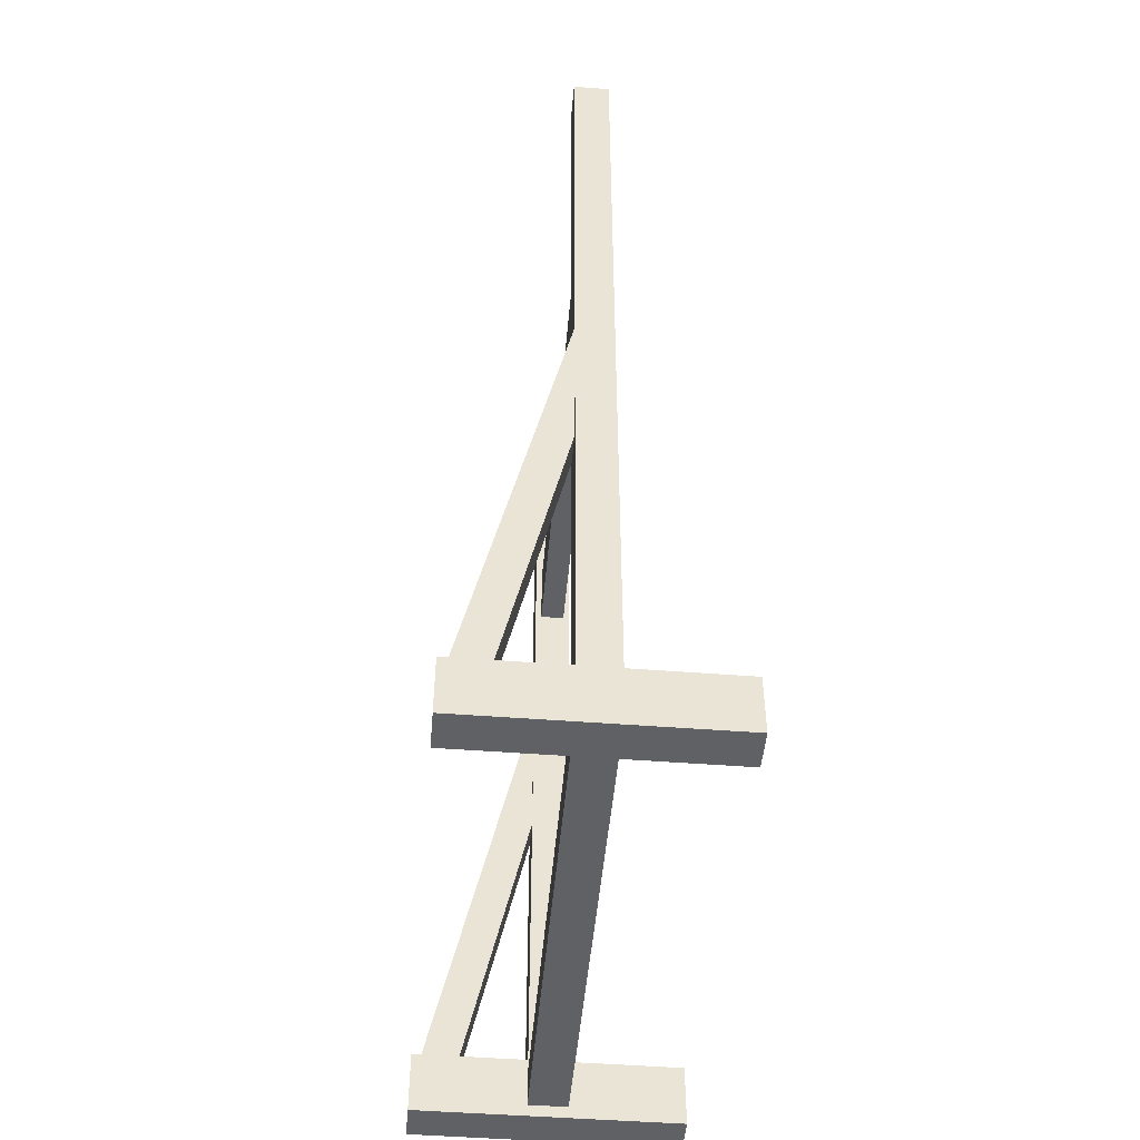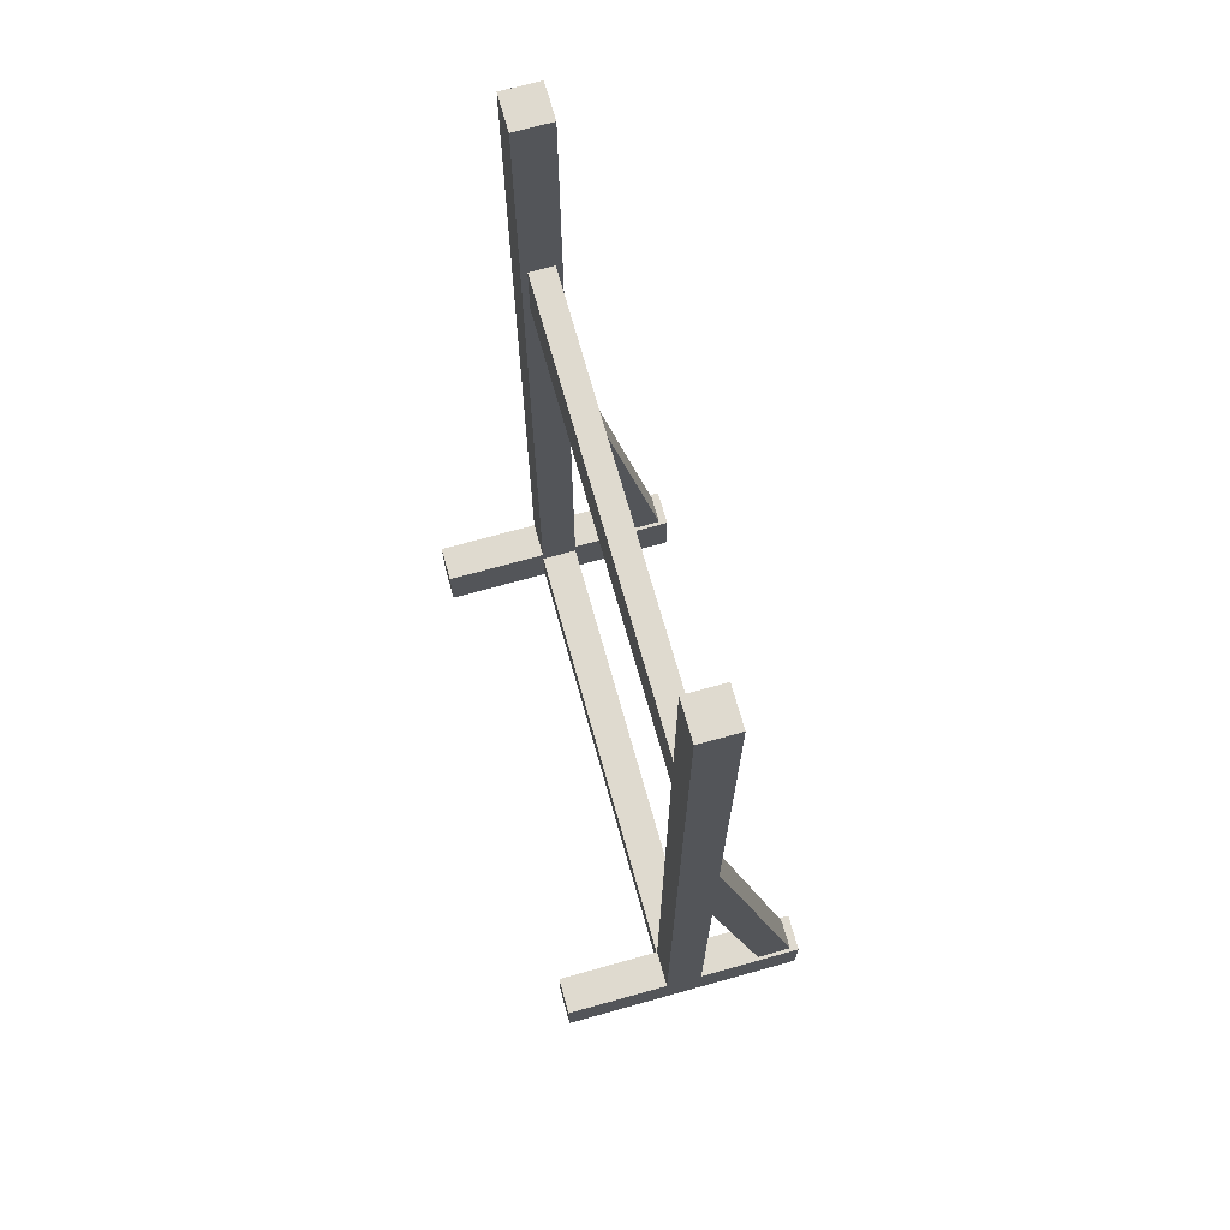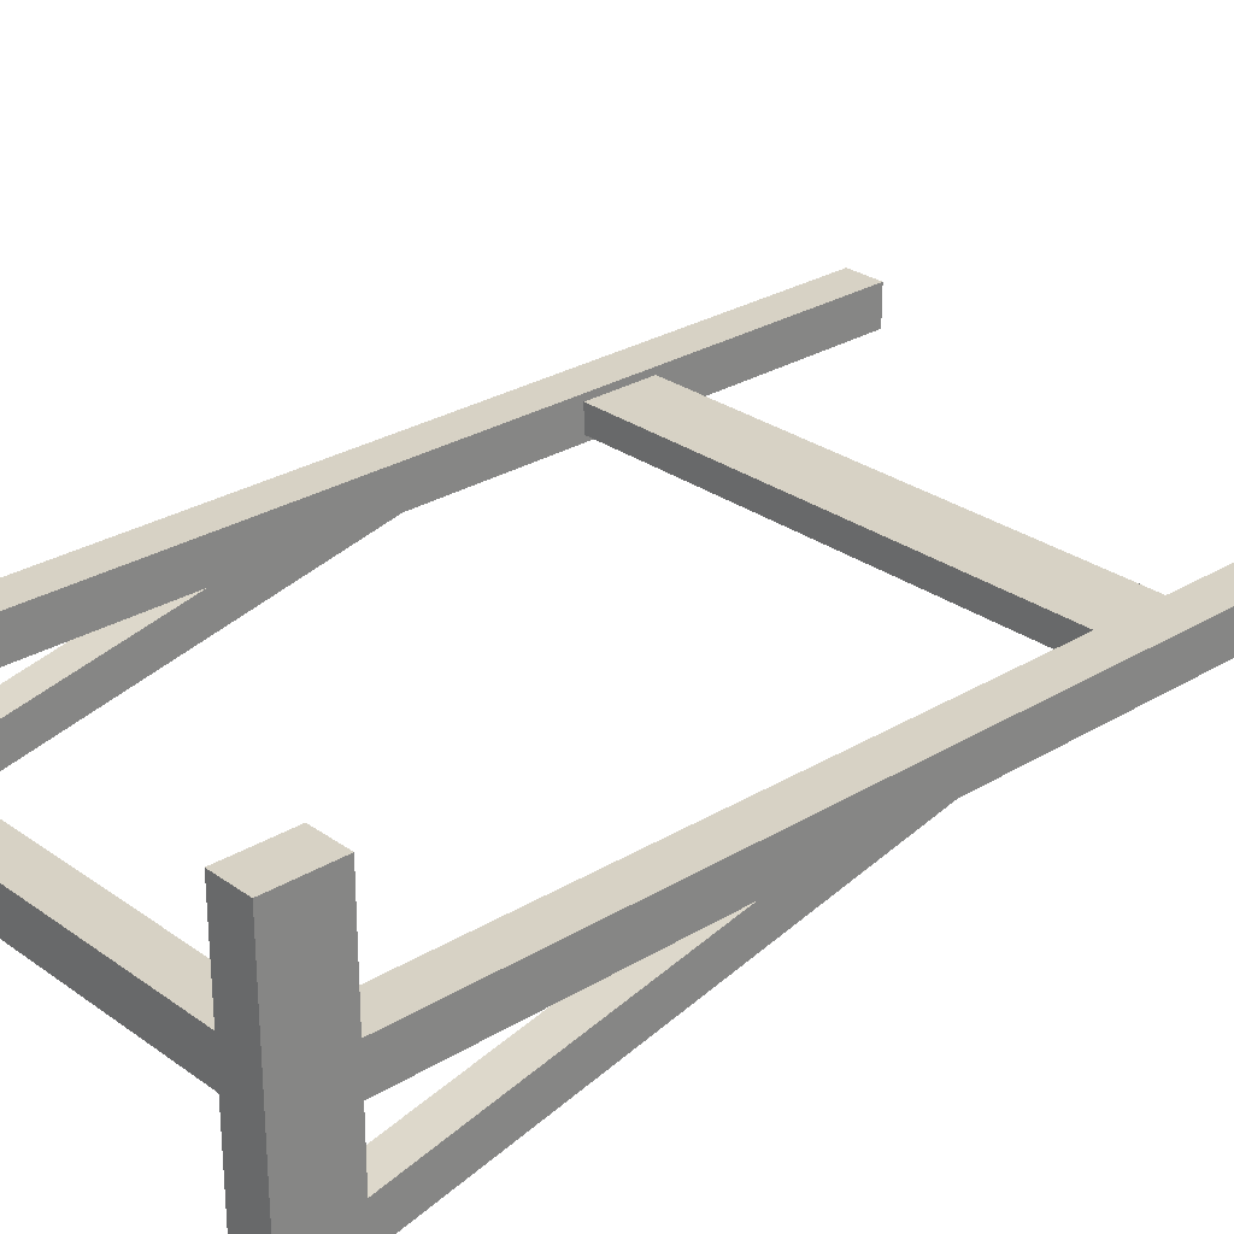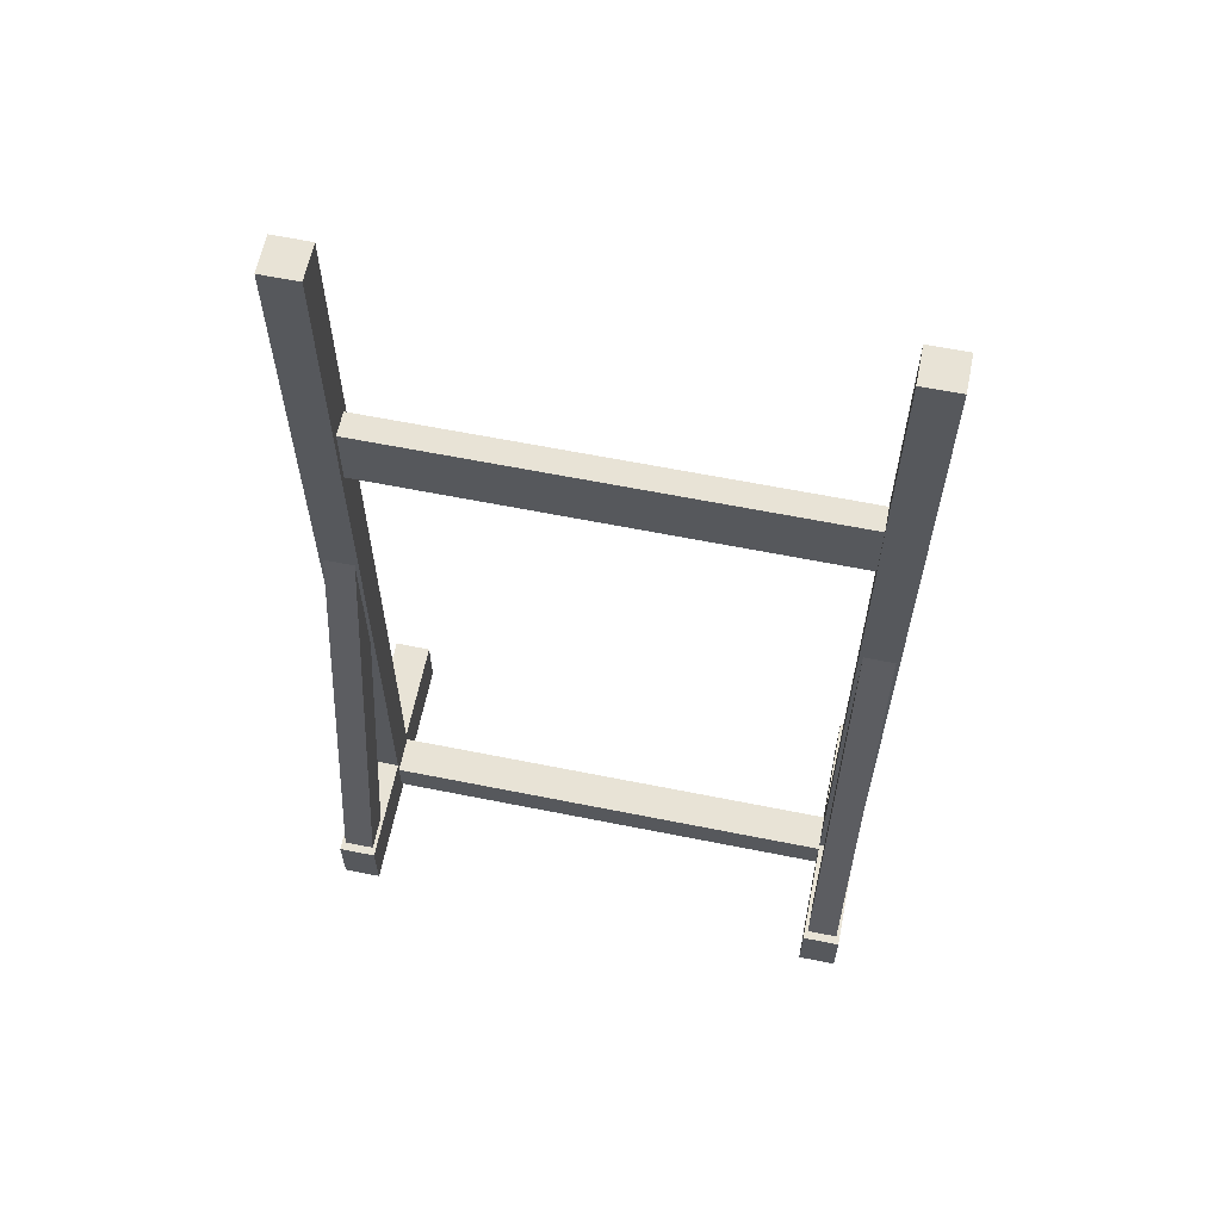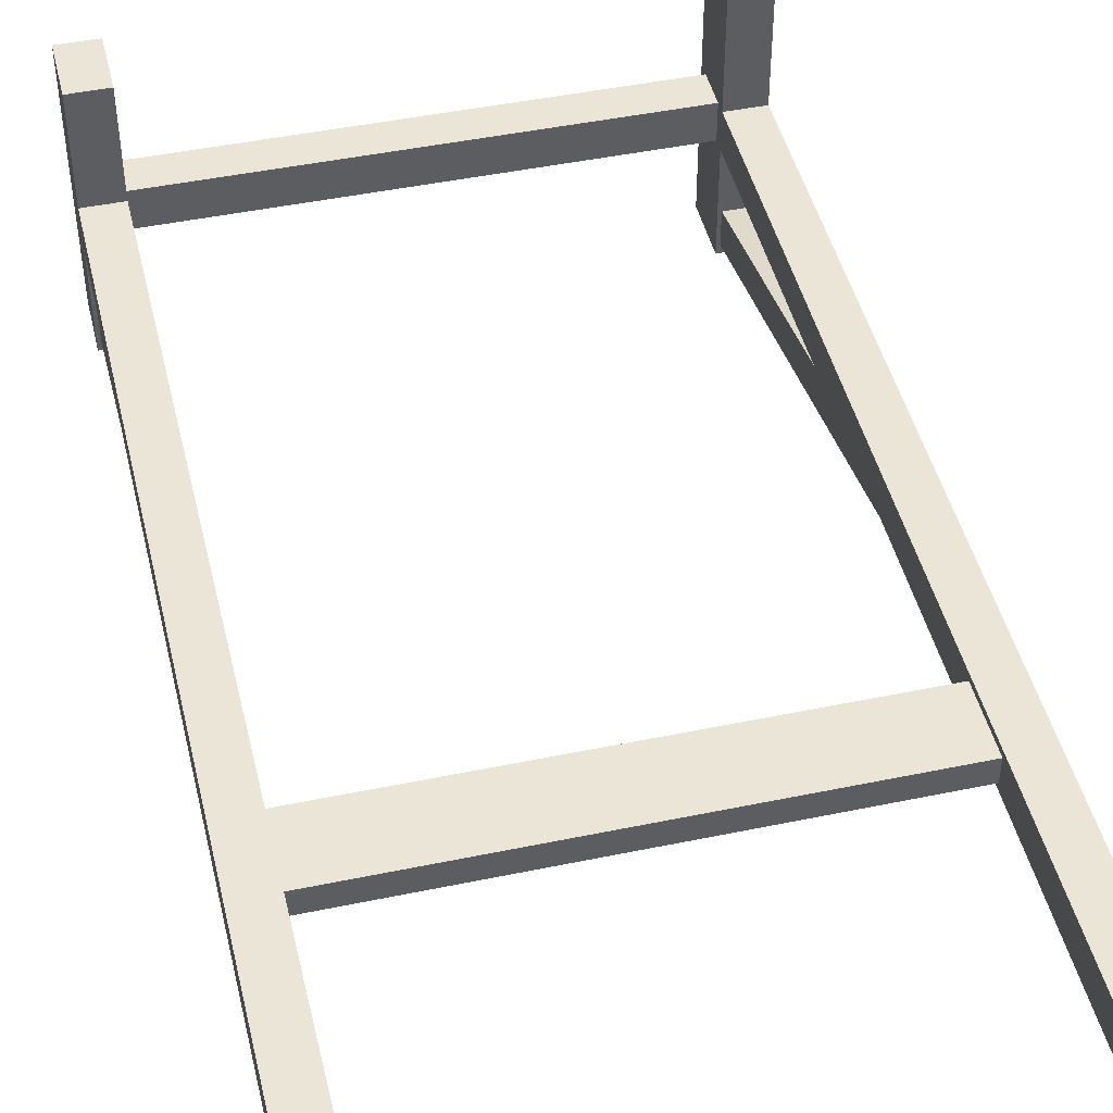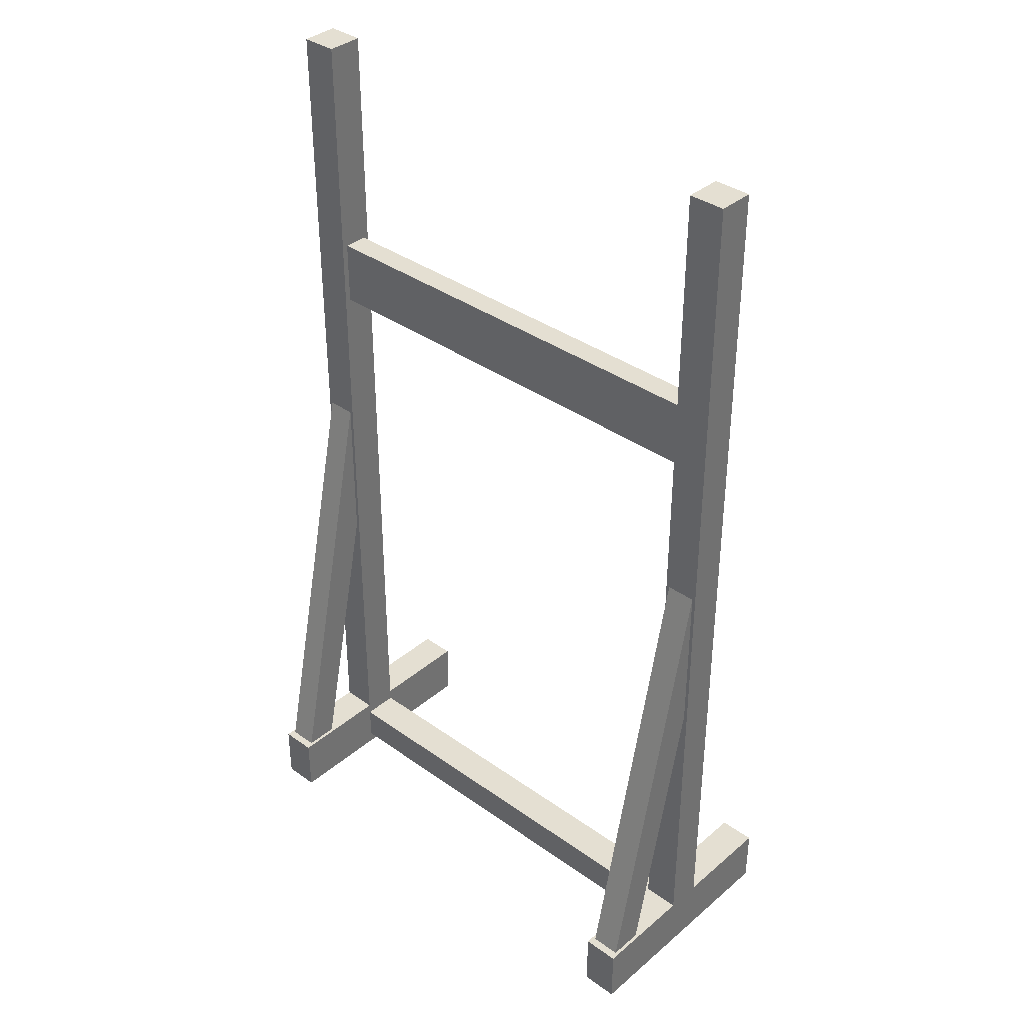
<metadata>
{"format":"obj","ext":"obj","renderer":"f3d","projection":"perspective","resolution":1024,"background":"white","views":[{"elev":-48.8,"azim":-94.9,"up":"+Y"},{"elev":70.6,"azim":74.4,"up":"+Y"},{"elev":27.6,"azim":47.3,"up":"+Z"},{"elev":62.5,"azim":-168.5,"up":"+Y"},{"elev":46.0,"azim":166.6,"up":"+Z"},{"elev":36.9,"azim":-137.4,"up":"+Y"}]}
</metadata>
<code>
o stoika_large
v 0.3789 9.086 5.068
v 0.3789 9.213 5.068
v 0.3789 9.086 5.195
v 0.3789 9.213 5.195
v 0.4769 9.253 5.558
v 0.4769 9.046 5.558
v 0.4769 9.253 4.705
v 0.4769 9.046 4.705
v -0.4387 9.086 5.195
v -0.4387 9.213 5.195
v -0.4387 9.086 5.068
v -0.4387 9.213 5.068
v 0.3501 9.046 4.705
v 0.3501 9.253 4.705
v 0.3501 9.046 5.558
v 0.3501 9.253 5.558
v 0.4769 9.223 5.068
v 0.4769 12.31 5.068
v 0.4769 9.223 5.195
v 0.4769 12.31 5.195
v 0.3501 9.223 5.068
v 0.3501 12.31 5.068
v 0.3501 9.223 5.195
v 0.3501 12.31 5.195
v 0.4647 9.224 4.727
v 0.4647 10.84 5.078
v 0.4647 9.081 4.815
v 0.4647 10.69 5.166
v 0.3623 9.224 4.727
v 0.3623 10.84 5.078
v 0.3623 9.081 4.815
v 0.3623 10.69 5.166
v 0.376 11.3 5.09
v 0.376 11.53 5.09
v 0.376 11.3 5.174
v 0.376 11.53 5.174
v -0.4387 11.3 5.174
v -0.4387 11.53 5.174
v -0.4387 11.3 5.09
v -0.4387 11.53 5.09
v -1.256 9.086 5.068
v -1.256 9.213 5.068
v -1.256 9.086 5.195
v -1.256 9.213 5.195
v -1.354 9.253 5.558
v -1.354 9.046 5.558
v -1.354 9.253 4.705
v -1.354 9.046 4.705
v -1.228 9.046 4.705
v -1.228 9.253 4.705
v -1.228 9.046 5.558
v -1.228 9.253 5.558
v -1.354 9.223 5.068
v -1.354 12.31 5.068
v -1.354 9.223 5.195
v -1.354 12.31 5.195
v -1.228 9.223 5.068
v -1.228 12.31 5.068
v -1.228 9.223 5.195
v -1.228 12.31 5.195
v -1.342 9.224 4.727
v -1.342 10.84 5.078
v -1.342 9.081 4.815
v -1.342 10.69 5.166
v -1.24 9.224 4.727
v -1.24 10.84 5.078
v -1.24 9.081 4.815
v -1.24 10.69 5.166
v -1.253 11.3 5.09
v -1.253 11.53 5.09
v -1.253 11.3 5.174
v -1.253 11.53 5.174
f 8 7 5 6
f 13 14 7 8
f 11 12 2 1
f 6 15 13 8
f 10 4 2 12
f 6 5 16 15
f 3 9 11 1
f 15 16 14 13
f 3 4 10 9
f 16 5 7 14
f 17 18 20 19
f 19 20 24 23
f 23 24 22 21
f 21 22 18 17
f 24 20 18 22
f 25 26 28 27
f 27 28 32 31
f 31 32 30 29
f 29 30 26 25
f 39 40 34 33
f 38 36 34 40
f 35 37 39 33
f 35 36 38 37
f 48 46 45 47
f 49 48 47 50
f 11 41 42 12
f 46 48 49 51
f 10 12 42 44
f 46 51 52 45
f 43 41 11 9
f 51 49 50 52
f 43 9 10 44
f 52 50 47 45
f 53 55 56 54
f 55 59 60 56
f 59 57 58 60
f 57 53 54 58
f 60 58 54 56
f 61 63 64 62
f 63 67 68 64
f 67 65 66 68
f 65 61 62 66
f 39 69 70 40
f 38 40 70 72
f 71 69 39 37
f 71 37 38 72

</code>
